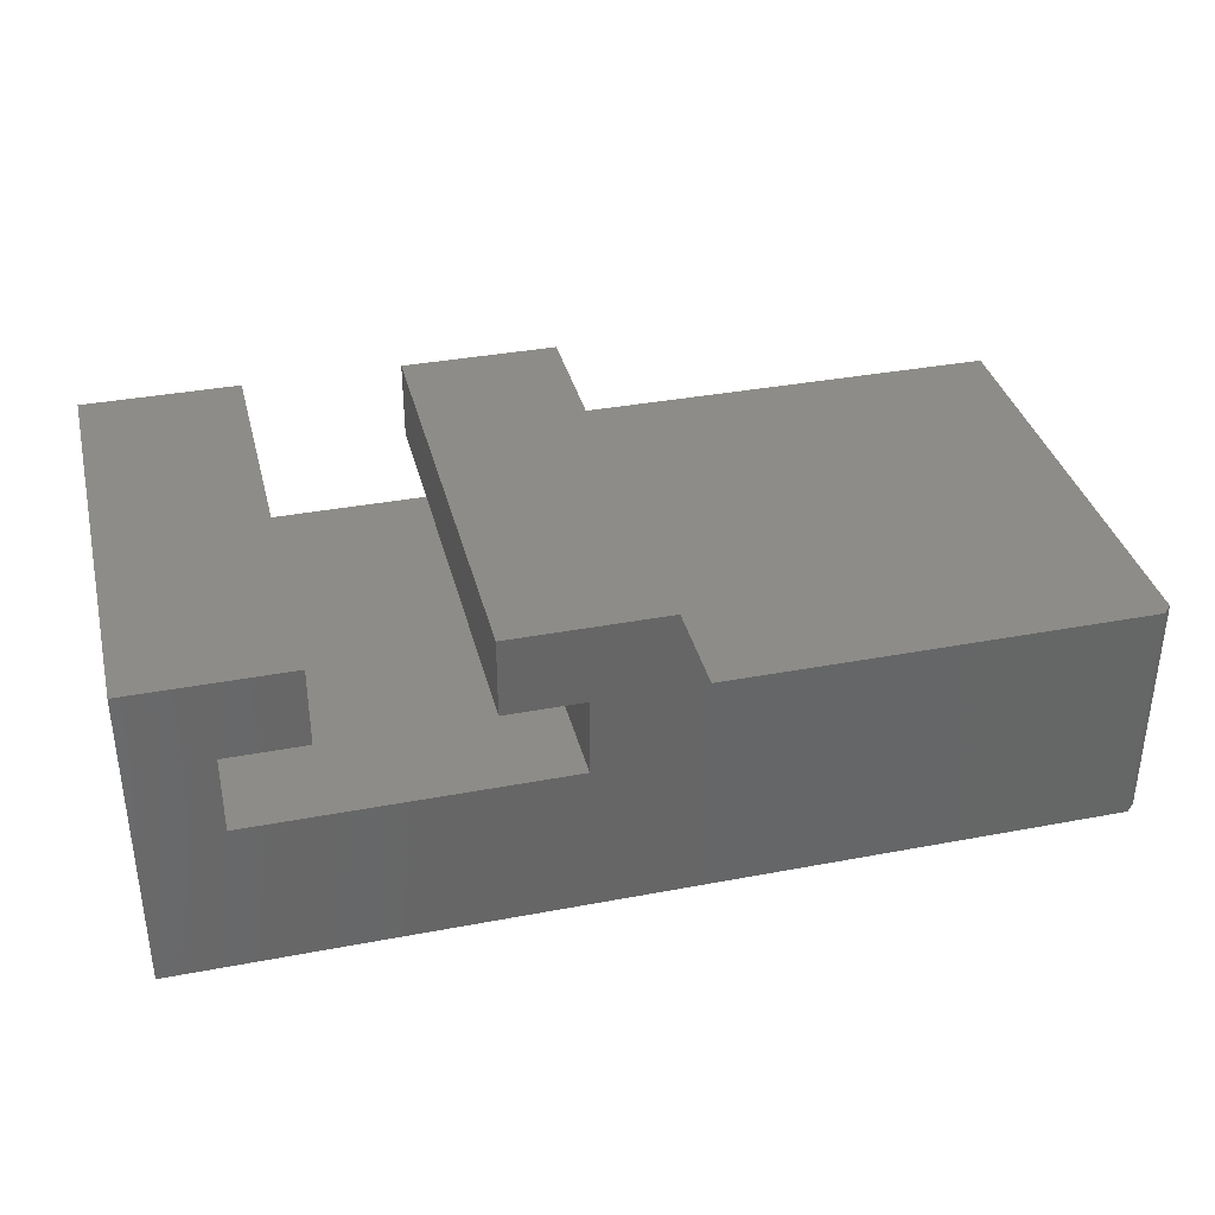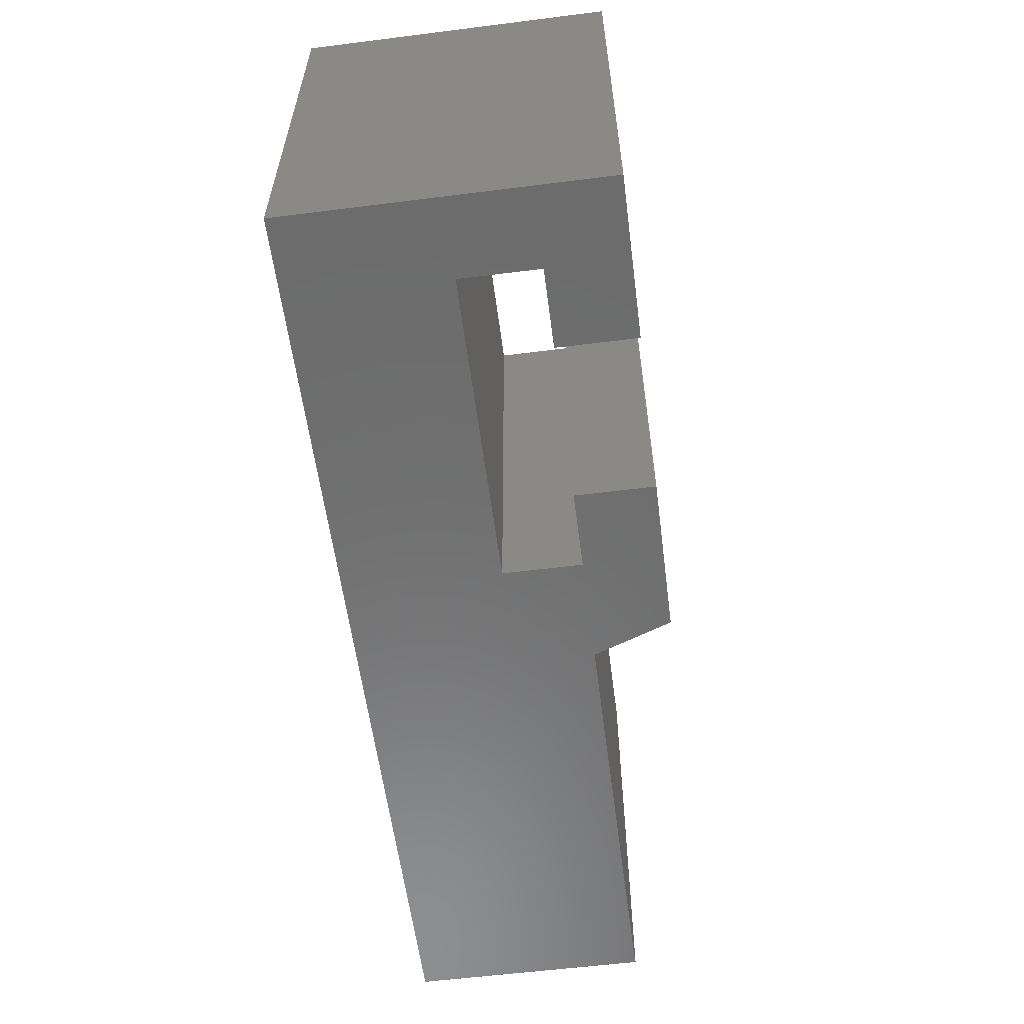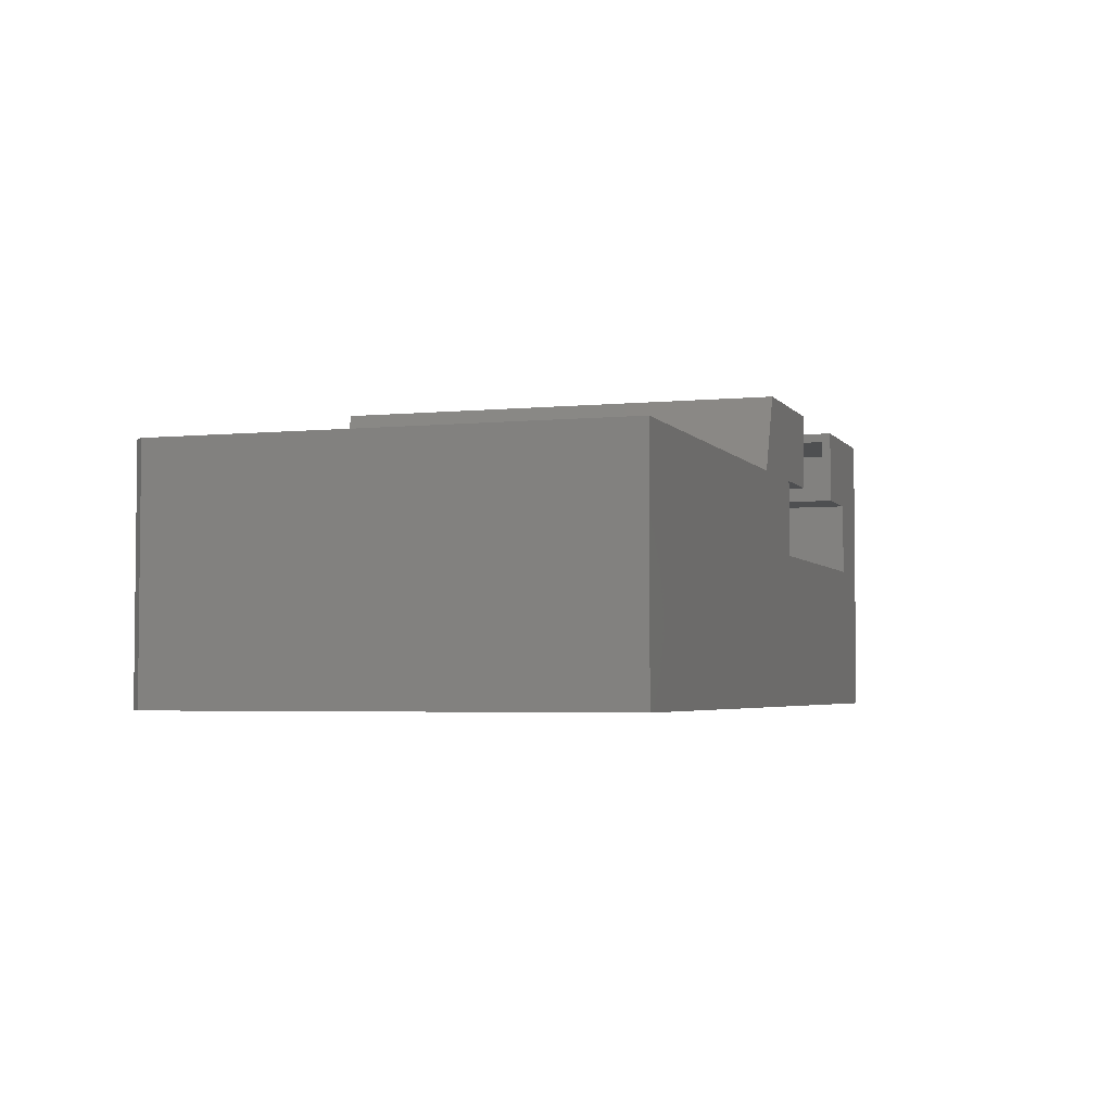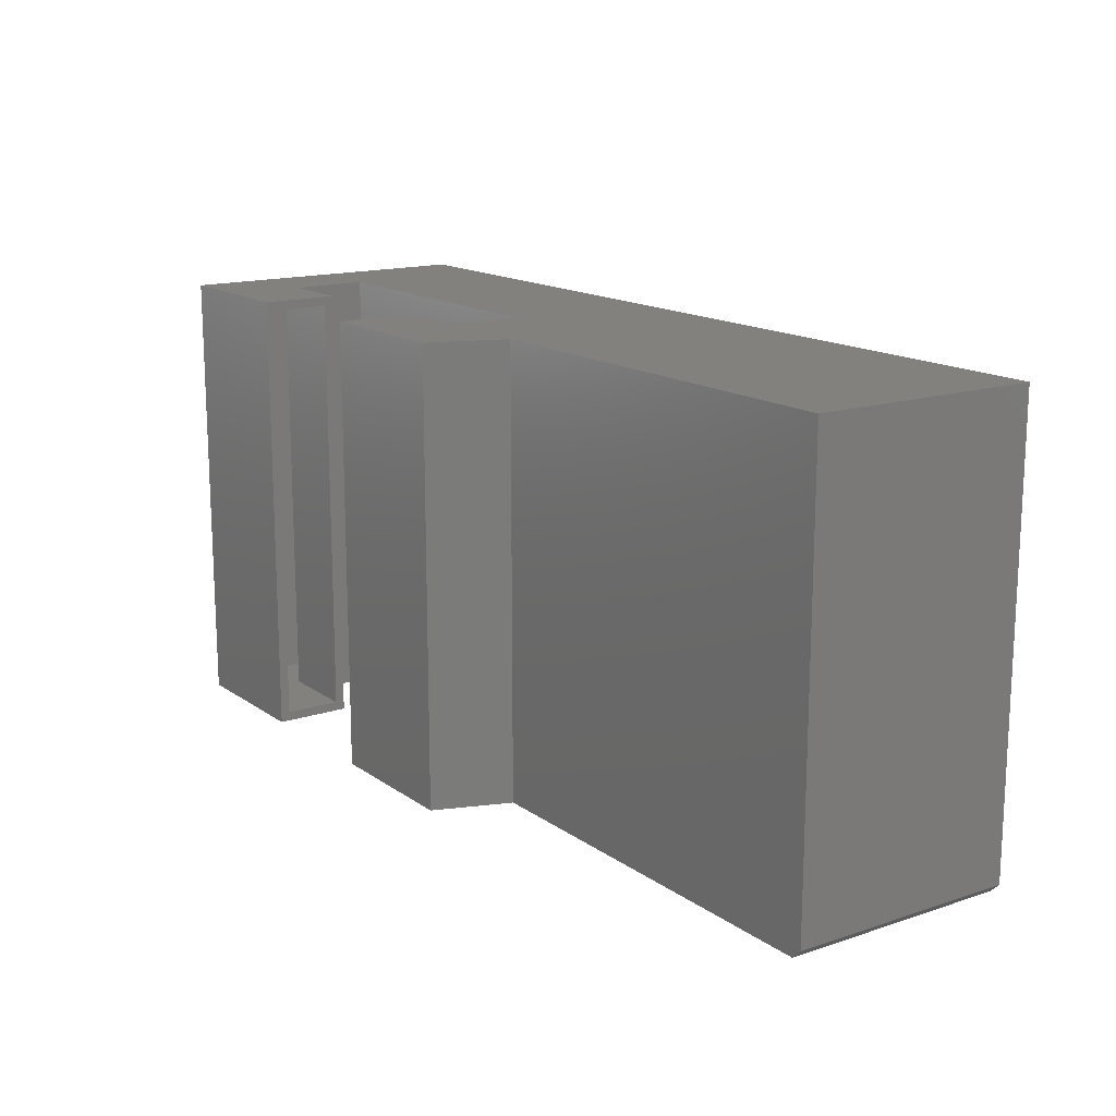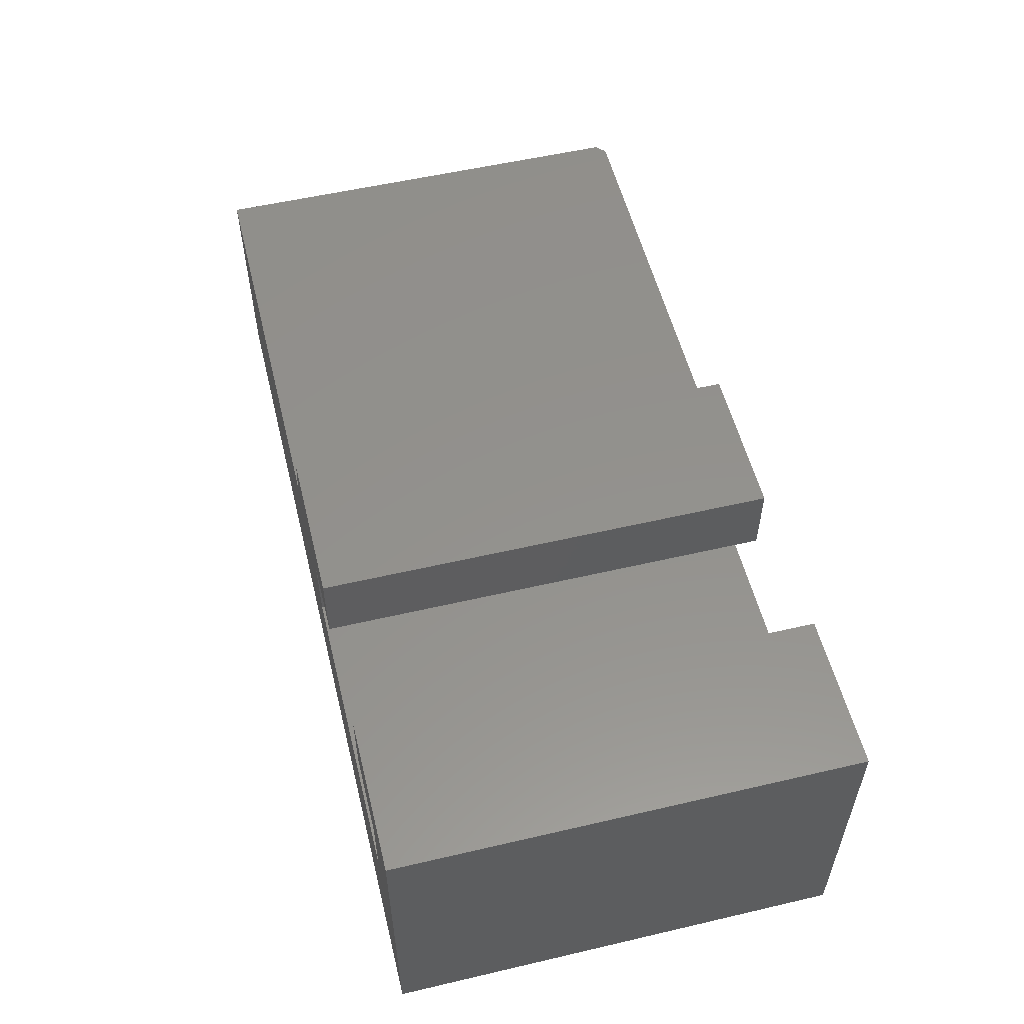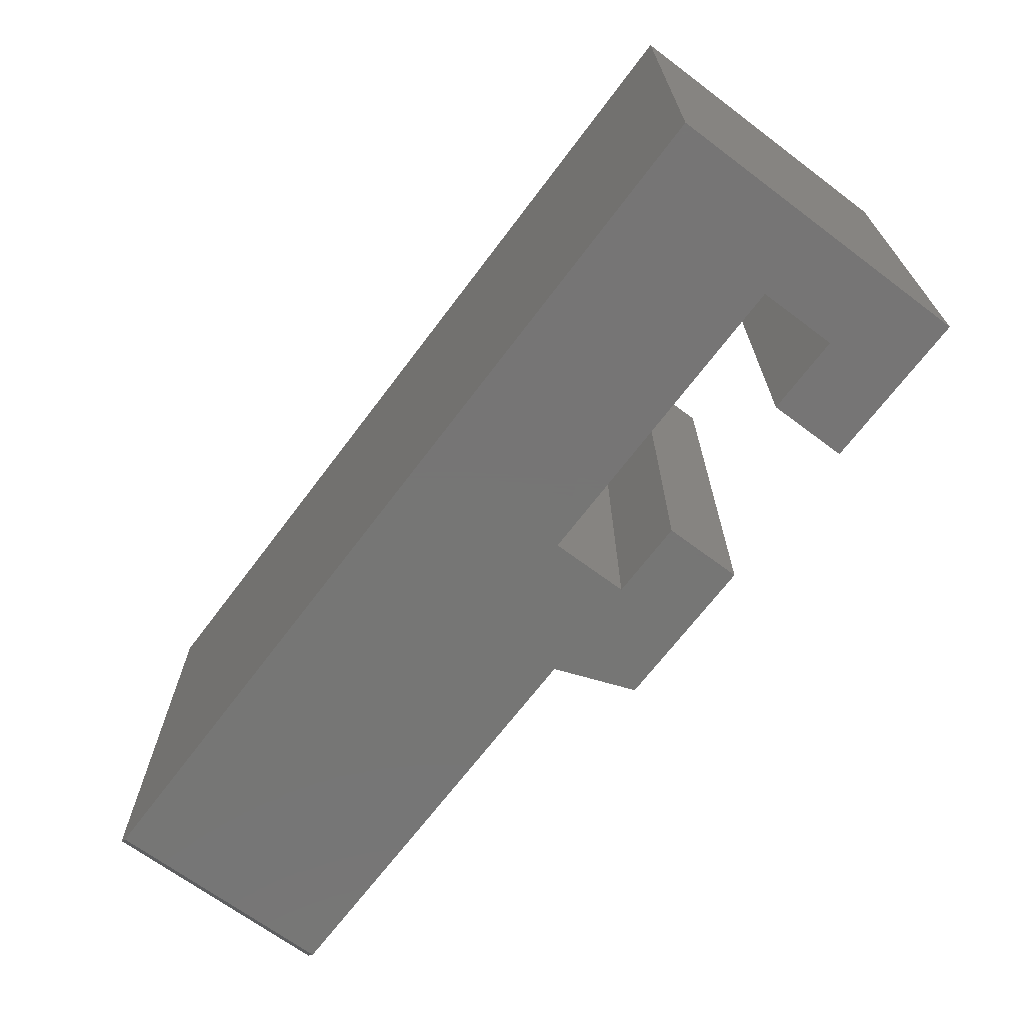
<metadata>
{"format":"stl","ext":"stl","renderer":"f3d","projection":"perspective","resolution":1024,"background":"white","views":[{"elev":36.1,"azim":-13.9,"up":"+Z"},{"elev":-58.5,"azim":-82.6,"up":"+Y"},{"elev":-3.7,"azim":108.4,"up":"+Z"},{"elev":15.3,"azim":55.1,"up":"+Y"},{"elev":55.1,"azim":-103.8,"up":"+Z"},{"elev":-68.1,"azim":-126.9,"up":"+Y"}]}
</metadata>
<code>
# stl→obj: 58 verts, 112 faces
v 0 -0.375 0
v 0 0 0
v 0.7422 -0.375 -4.545e-17
v 0.75 0 -4.592e-17
v 0.75 -0.3672 -4.592e-17
v 0.75 0 0.1895
v 0.75 -0.3672 0.1895
v 0.4026 0 0.1895
v 0.4026 -0.375 0.1895
v 0.7422 -0.375 0.1895
v 0.3158 -0.375 0.1263
v 0.06316 -0.375 0.1263
v 0.3158 -0.375 0.1895
v 0.3789 -0.375 0.2526
v 0.2526 -0.375 0.1895
v 0.2526 -0.375 0.2526
v 1.547e-17 -0.375 0.2526
v 0.06316 -0.375 0.1895
v 0.1263 -0.375 0.2526
v 0.1263 -0.375 0.1895
v 0.1263 0 0.1895
v 0.1263 -0.007812 0.1973
v 0.1263 0 0.2526
v 0.1263 -0.007812 0.2448
v 0.1263 -0.3672 0.1973
v 0.1263 -0.3672 0.2448
v 0.007812 -0.3672 0.2448
v 0.007812 -0.007812 0.2448
v 0.05535 -0.007812 0.1973
v 0.05535 -0.3672 0.1973
v 0.7422 -0.007812 0.007812
v 0.7422 -0.007812 0.1817
v 0.3236 -0.007812 0.1185
v 0.3972 -0.007812 0.1817
v 0.3236 -0.007812 0.1973
v 0.3735 -0.007812 0.2448
v 0.2604 -0.007812 0.1973
v 0.2604 -0.007812 0.2448
v 0.007812 -0.007812 0.007812
v 0.05535 -0.007812 0.1185
v 0.3236 -0.3672 0.1185
v 0.7422 -0.3672 0.1817
v 0.7422 -0.3672 0.007812
v 0.3972 -0.3672 0.1817
v 0.3236 -0.3672 0.1973
v 0.3735 -0.3672 0.2448
v 0.2604 -0.3672 0.1973
v 0.2604 -0.3672 0.2448
v 0.007812 -0.3672 0.007812
v 0.05535 -0.3672 0.1185
v 0.3158 0 0.1263
v 0.3158 0 0.1895
v 0.3789 0 0.2526
v 0.2526 0 0.1895
v 0.2526 0 0.2526
v 0.06316 0 0.1263
v 1.547e-17 0 0.2526
v 0.06316 0 0.1895
f 1 2 3
f 3 2 4
f 3 4 5
f 4 6 5
f 5 6 7
f 8 9 6
f 6 9 10
f 6 10 7
f 11 12 1
f 11 1 3
f 11 3 13
f 9 14 13
f 9 13 3
f 9 3 10
f 15 13 16
f 16 13 14
f 1 12 17
f 17 12 18
f 17 18 19
f 19 18 20
f 3 5 10
f 10 5 7
f 21 22 20
f 21 23 22
f 23 24 22
f 23 19 24
f 22 25 20
f 19 20 25
f 19 25 26
f 19 26 24
f 26 27 24
f 24 27 28
f 22 29 25
f 25 29 30
f 31 32 33
f 33 32 34
f 33 34 35
f 35 34 36
f 35 36 37
f 37 36 38
f 31 33 39
f 39 33 40
f 39 40 28
f 28 40 29
f 28 29 24
f 24 29 22
f 41 42 43
f 42 41 44
f 44 41 45
f 44 45 46
f 46 45 47
f 46 47 48
f 49 41 43
f 41 49 50
f 50 49 27
f 50 27 30
f 30 27 26
f 30 26 25
f 49 43 39
f 39 43 31
f 31 43 32
f 32 43 42
f 32 42 34
f 34 42 44
f 34 44 36
f 36 44 46
f 46 48 36
f 36 48 38
f 38 48 37
f 37 48 47
f 35 37 45
f 45 37 47
f 35 45 33
f 33 45 41
f 33 41 40
f 40 41 50
f 40 50 29
f 29 50 30
f 28 27 39
f 39 27 49
f 4 2 51
f 4 51 52
f 4 52 8
f 4 8 6
f 8 52 53
f 53 52 54
f 53 54 55
f 51 2 56
f 56 2 57
f 56 57 58
f 58 57 23
f 58 23 21
f 57 2 17
f 17 2 1
f 19 23 17
f 17 23 57
f 20 18 21
f 21 18 58
f 56 58 12
f 12 58 18
f 51 56 11
f 11 56 12
f 52 51 13
f 13 51 11
f 13 15 52
f 52 15 54
f 55 54 16
f 16 54 15
f 14 53 16
f 16 53 55
f 8 53 9
f 9 53 14

</code>
